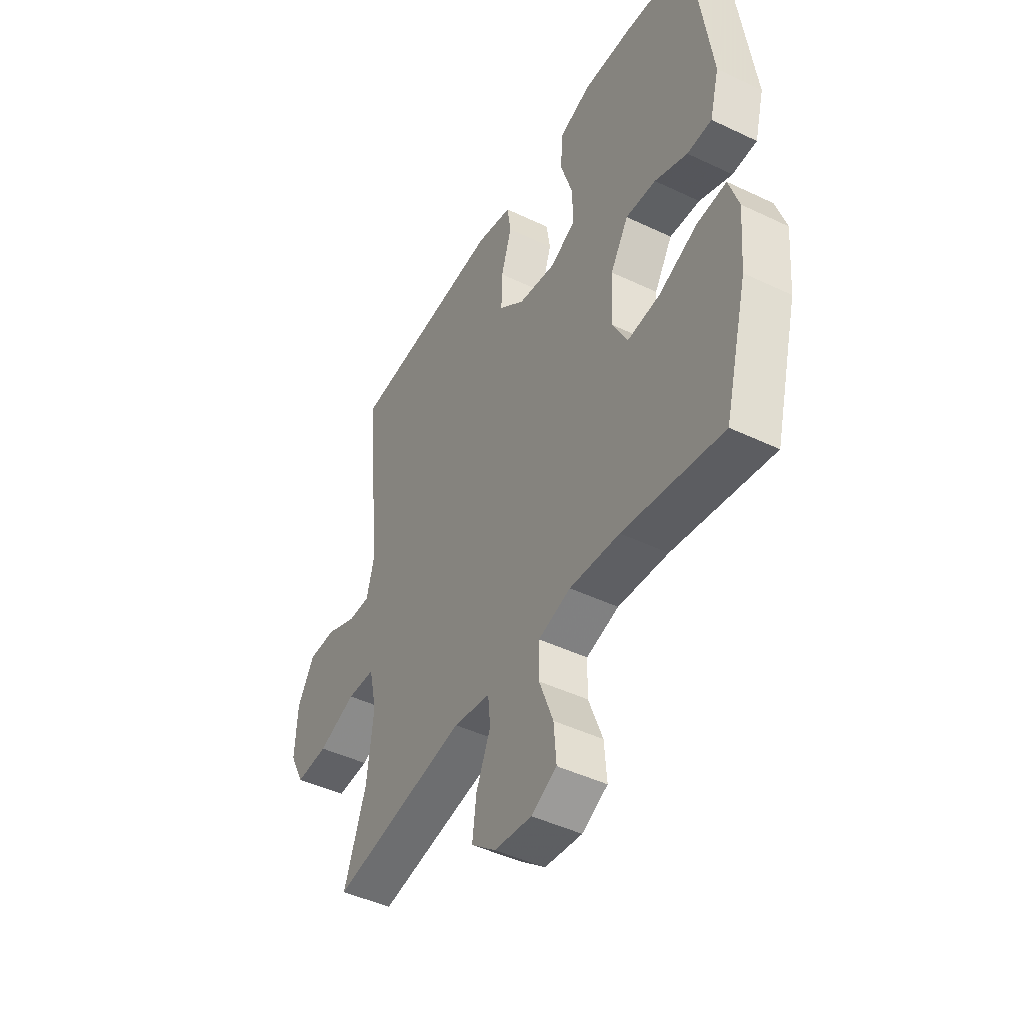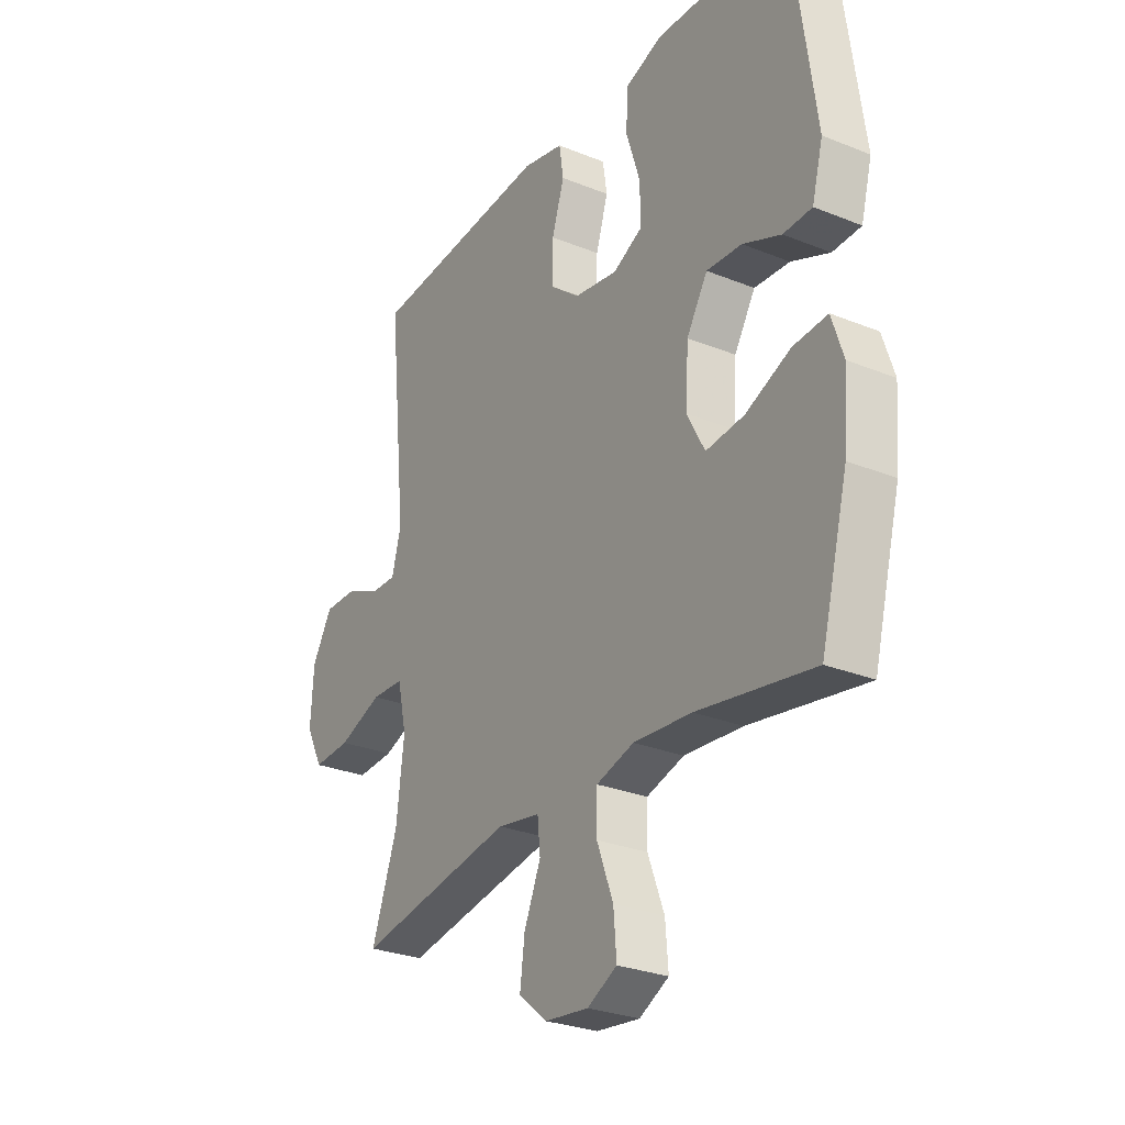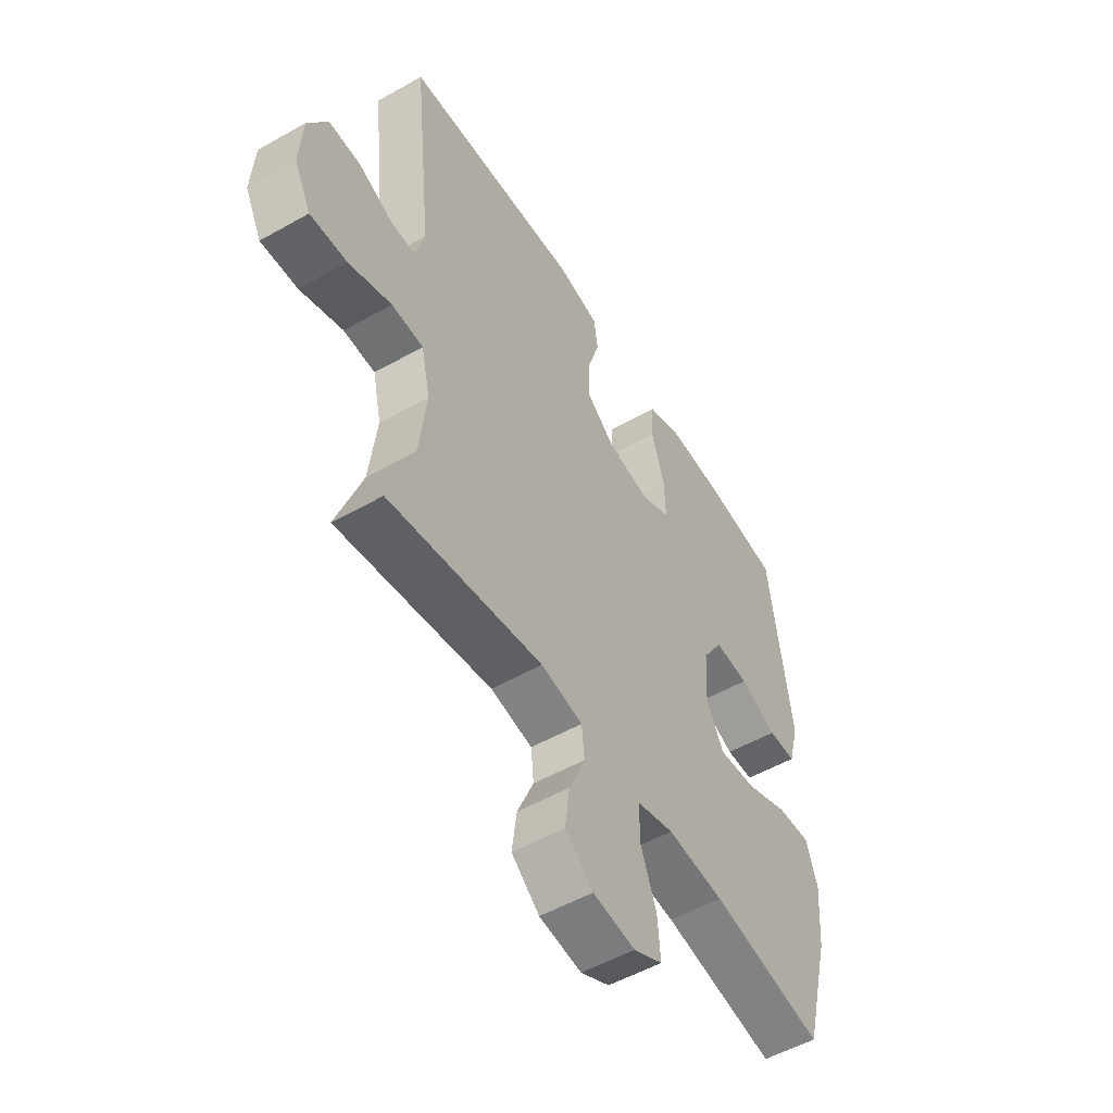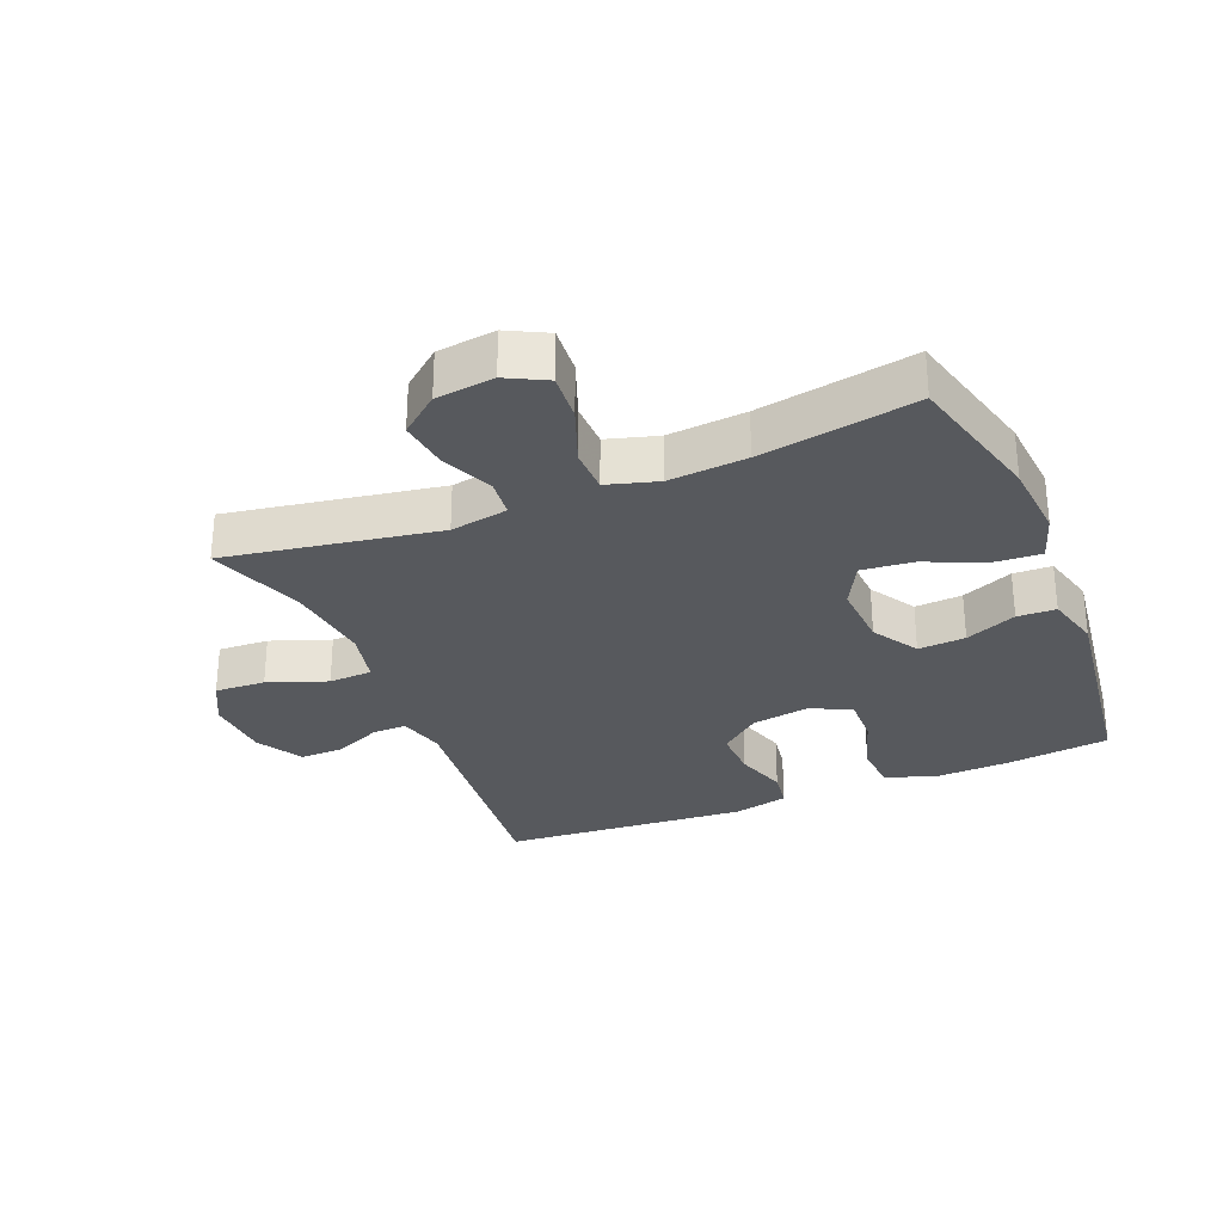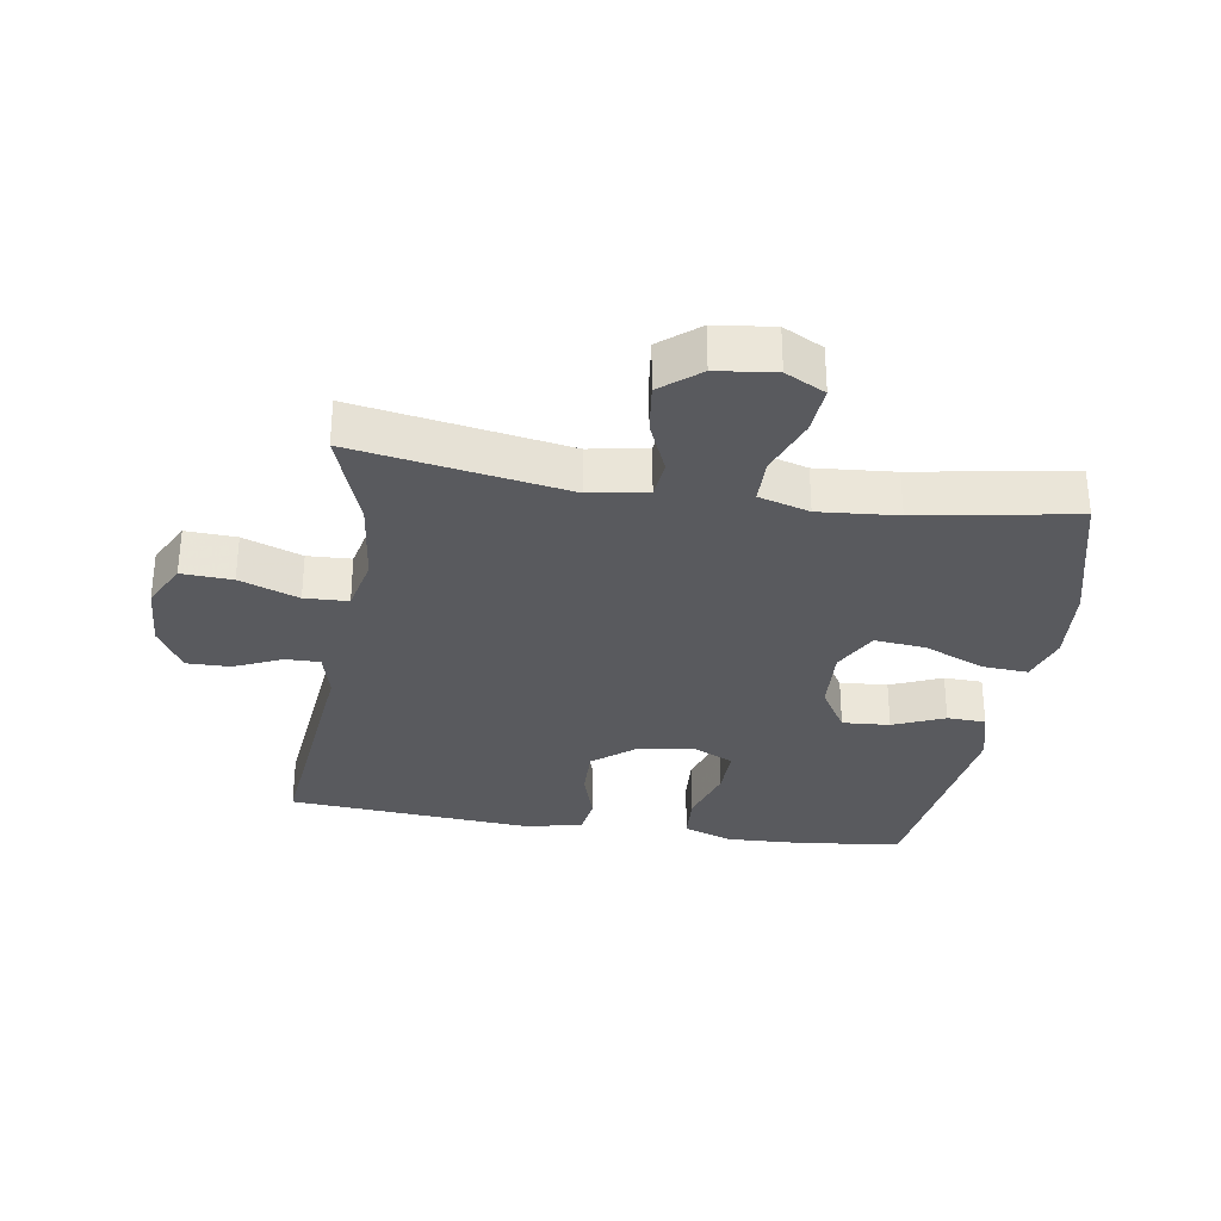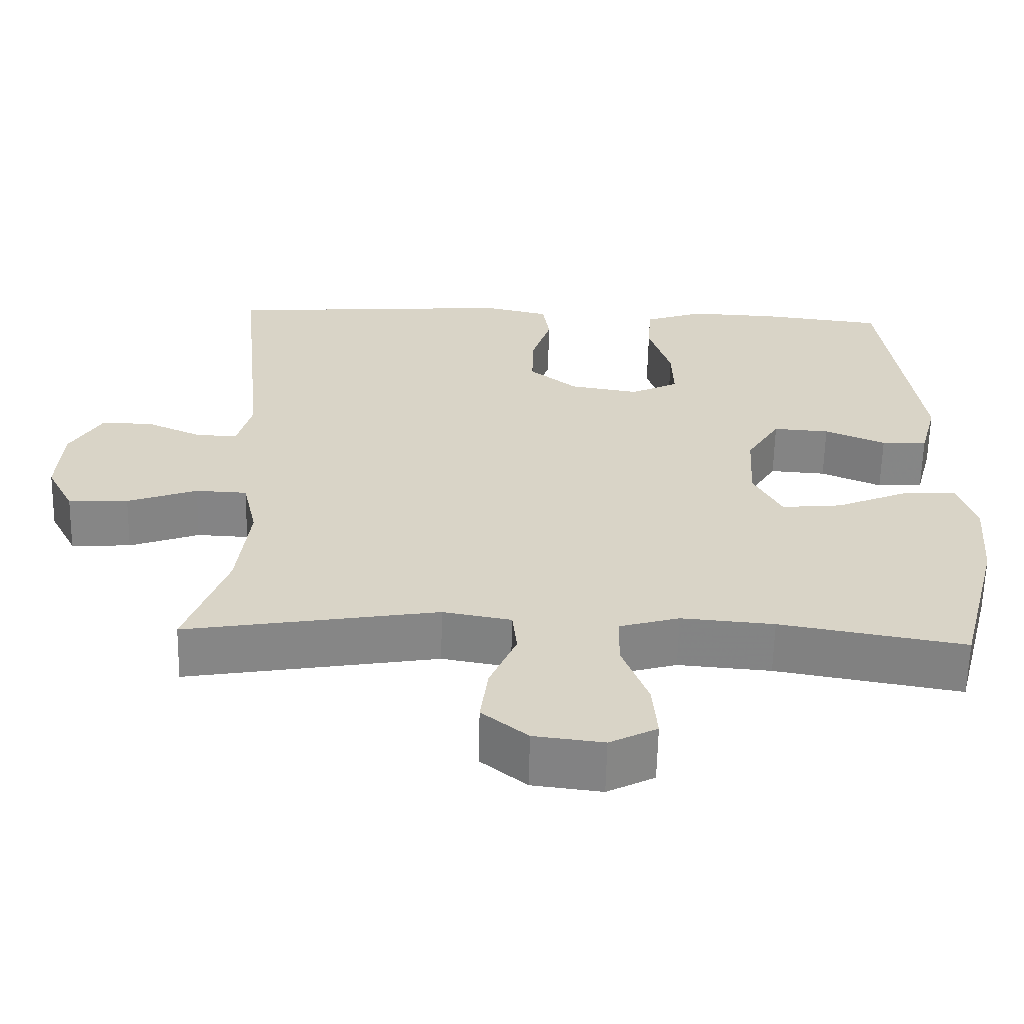
<metadata>
{"format":"obj","ext":"obj","renderer":"f3d","projection":"perspective","resolution":1024,"background":"white","views":[{"elev":-45.5,"azim":-118.8,"up":"+Z"},{"elev":-28.2,"azim":-121.5,"up":"+Z"},{"elev":-53.2,"azim":121.2,"up":"+Z"},{"elev":-29.6,"azim":-157.7,"up":"+Y"},{"elev":-31.5,"azim":171.0,"up":"+Y"},{"elev":-61.8,"azim":178.7,"up":"+Z"}]}
</metadata>
<code>
v 0.5 0.07 -0.5
v 0.169 0.07 -0.444
v 0.079 0.07 -0.46
v 0.073 0.07 -0.519
v 0.108 0.07 -0.601
v 0.118 0.07 -0.678
v 0.058 0.07 -0.727
v -0.033 0.07 -0.738
v -0.095 0.07 -0.706
v -0.089 0.07 -0.631
v -0.055 0.07 -0.541
v -0.056 0.07 -0.471
v -0.135 0.07 -0.448
v -0.257 0.07 -0.458
v -0.5 0.07 -0.5
v -0.557 0.07 -0.282
v -0.567 0.07 -0.16
v -0.543 0.07 -0.086
v -0.471 0.07 -0.091
v -0.377 0.07 -0.131
v -0.297 0.07 -0.139
v -0.26 0.07 -0.069
v -0.266 0.07 0.034
v -0.31 0.07 0.106
v -0.384 0.07 0.101
v -0.464 0.07 0.067
v -0.524 0.07 0.069
v -0.547 0.07 0.155
v -0.5 0.07 0.5
v -0.34 0.07 0.519
v -0.221 0.07 0.524
v -0.143 0.07 0.496
v -0.138 0.07 0.422
v -0.167 0.07 0.33
v -0.169 0.07 0.254
v -0.106 0.07 0.223
v -0.015 0.07 0.238
v 0.048 0.07 0.289
v 0.046 0.07 0.367
v 0.02 0.07 0.449
v 0.029 0.07 0.509
v 0.116 0.07 0.529
v 0.5 0.07 0.5
v 0.461 0.07 0.119
v 0.48 0.07 0.046
v 0.534 0.07 0.047
v 0.608 0.07 0.08
v 0.676 0.07 0.081
v 0.718 0.07 0.009
v 0.724 0.07 -0.094
v 0.688 0.07 -0.164
v 0.609 0.07 -0.16
v 0.517 0.07 -0.126
v 0.449 0.07 -0.129
v 0.43 0.07 -0.215
v 0.446 0.07 -0.348
v 0.5 0 -0.5
v 0.169 0 -0.444
v 0.079 0 -0.46
v 0.073 0 -0.519
v 0.108 0 -0.601
v 0.118 0 -0.678
v 0.058 0 -0.727
v -0.033 0 -0.738
v -0.095 0 -0.706
v -0.089 0 -0.631
v -0.055 0 -0.541
v -0.056 0 -0.471
v -0.135 0 -0.448
v -0.257 0 -0.458
v -0.5 0 -0.5
v -0.557 0 -0.282
v -0.567 0 -0.16
v -0.543 0 -0.086
v -0.471 0 -0.091
v -0.377 0 -0.131
v -0.297 0 -0.139
v -0.26 0 -0.069
v -0.266 0 0.034
v -0.31 0 0.106
v -0.384 0 0.101
v -0.464 0 0.067
v -0.524 0 0.069
v -0.547 0 0.155
v -0.5 0 0.5
v -0.34 0 0.519
v -0.221 0 0.524
v -0.143 0 0.496
v -0.138 0 0.422
v -0.167 0 0.33
v -0.169 0 0.254
v -0.106 0 0.223
v -0.015 0 0.238
v 0.048 0 0.289
v 0.046 0 0.367
v 0.02 0 0.449
v 0.029 0 0.509
v 0.116 0 0.529
v 0.5 0 0.5
v 0.461 0 0.119
v 0.48 0 0.046
v 0.534 0 0.047
v 0.608 0 0.08
v 0.676 0 0.081
v 0.718 0 0.009
v 0.724 0 -0.094
v 0.688 0 -0.164
v 0.609 0 -0.16
v 0.517 0 -0.126
v 0.449 0 -0.129
v 0.43 0 -0.215
v 0.446 0 -0.348
f 50 51 52 53
f 50 53 54
f 49 50 54
f 46 47 48 49
f 45 46 49 54
f 44 45 54 55
f 42 43 44
f 39 40 41 42
f 38 39 42 44
f 37 38 44 55
f 31 32 33 34
f 31 34 35
f 30 31 35
f 29 30 35
f 28 29 35
f 25 26 27 28
f 24 25 28 35
f 23 24 35 36
f 17 18 19 20
f 17 20 21
f 14 15 16 17
f 13 14 17 21
f 12 13 21 22
f 8 9 10 11
f 8 11 12
f 7 8 12
f 4 5 6 7
f 4 7 12
f 3 4 12 22
f 56 1 2
f 36 37 55 56
f 22 23 36 56
f 2 3 22 56
f 109 108 107 106
f 110 109 106
f 110 106 105
f 105 104 103 102
f 110 105 102 101
f 111 110 101 100
f 100 99 98
f 98 97 96 95
f 100 98 95 94
f 111 100 94 93
f 90 89 88 87
f 91 90 87
f 91 87 86
f 91 86 85
f 91 85 84
f 84 83 82 81
f 91 84 81 80
f 92 91 80 79
f 76 75 74 73
f 77 76 73
f 73 72 71 70
f 77 73 70 69
f 78 77 69 68
f 67 66 65 64
f 68 67 64
f 68 64 63
f 63 62 61 60
f 68 63 60
f 78 68 60 59
f 58 57 112
f 112 111 93 92
f 112 92 79 78
f 112 78 59 58
f 1 57 58 2
f 2 58 59 3
f 3 59 60 4
f 4 60 61 5
f 5 61 62 6
f 6 62 63 7
f 7 63 64 8
f 8 64 65 9
f 9 65 66 10
f 10 66 67 11
f 11 67 68 12
f 12 68 69 13
f 13 69 70 14
f 14 70 71 15
f 15 71 72 16
f 16 72 73 17
f 17 73 74 18
f 18 74 75 19
f 19 75 76 20
f 20 76 77 21
f 21 77 78 22
f 22 78 79 23
f 23 79 80 24
f 24 80 81 25
f 25 81 82 26
f 26 82 83 27
f 27 83 84 28
f 28 84 85 29
f 29 85 86 30
f 30 86 87 31
f 31 87 88 32
f 32 88 89 33
f 33 89 90 34
f 34 90 91 35
f 35 91 92 36
f 36 92 93 37
f 37 93 94 38
f 38 94 95 39
f 39 95 96 40
f 40 96 97 41
f 41 97 98 42
f 42 98 99 43
f 43 99 100 44
f 44 100 101 45
f 45 101 102 46
f 46 102 103 47
f 47 103 104 48
f 48 104 105 49
f 49 105 106 50
f 50 106 107 51
f 51 107 108 52
f 52 108 109 53
f 53 109 110 54
f 54 110 111 55
f 55 111 112 56
f 56 112 57 1

</code>
